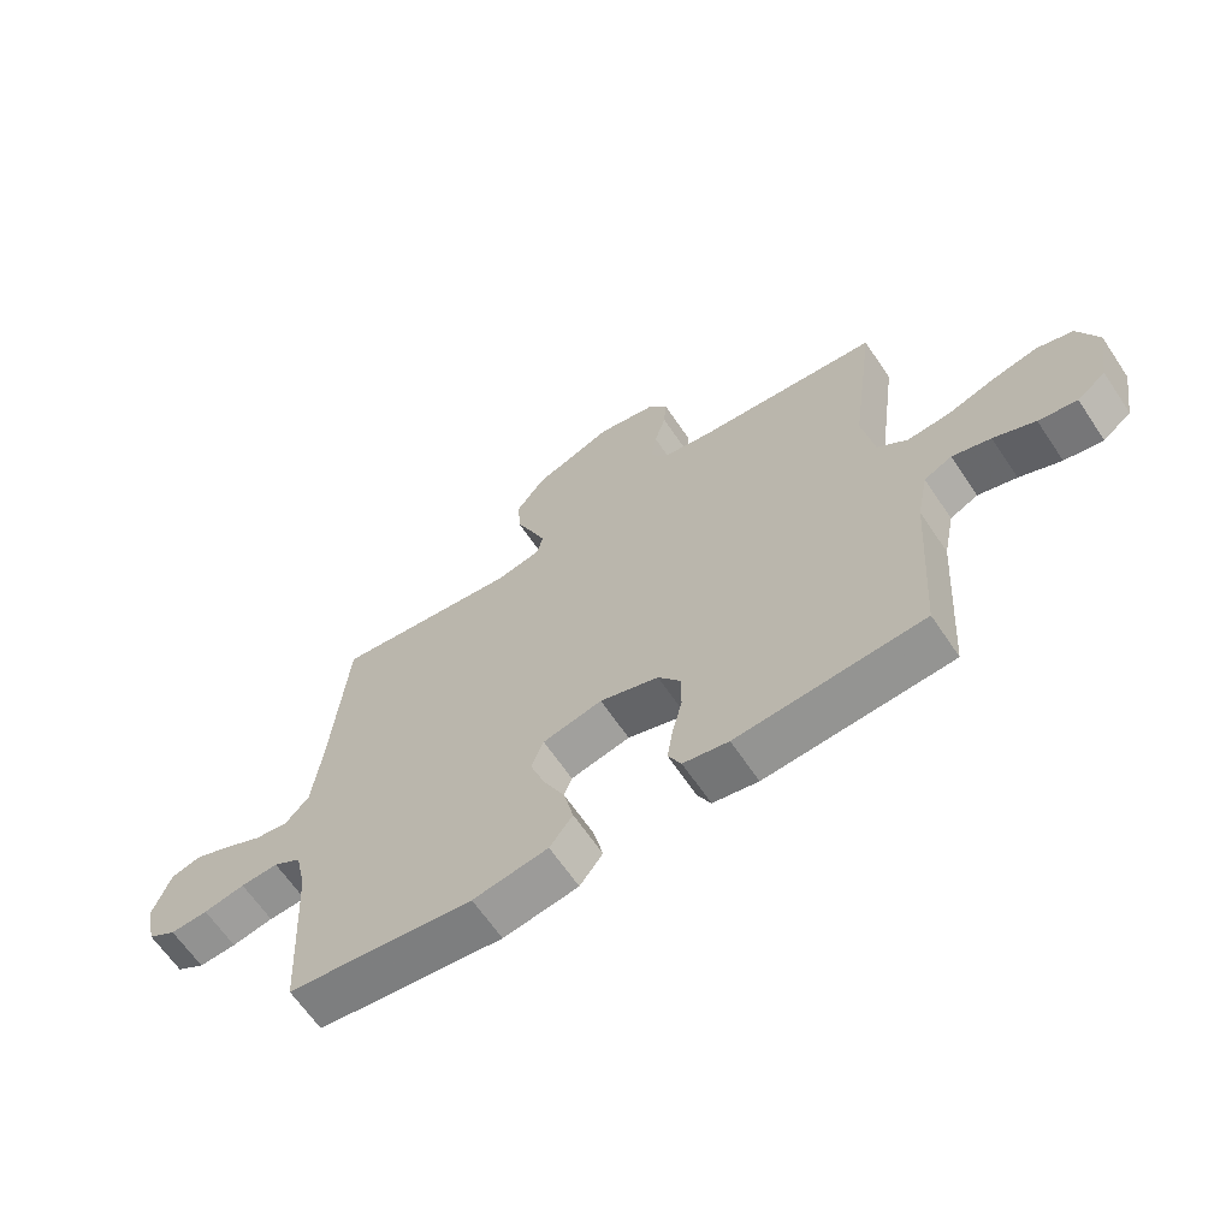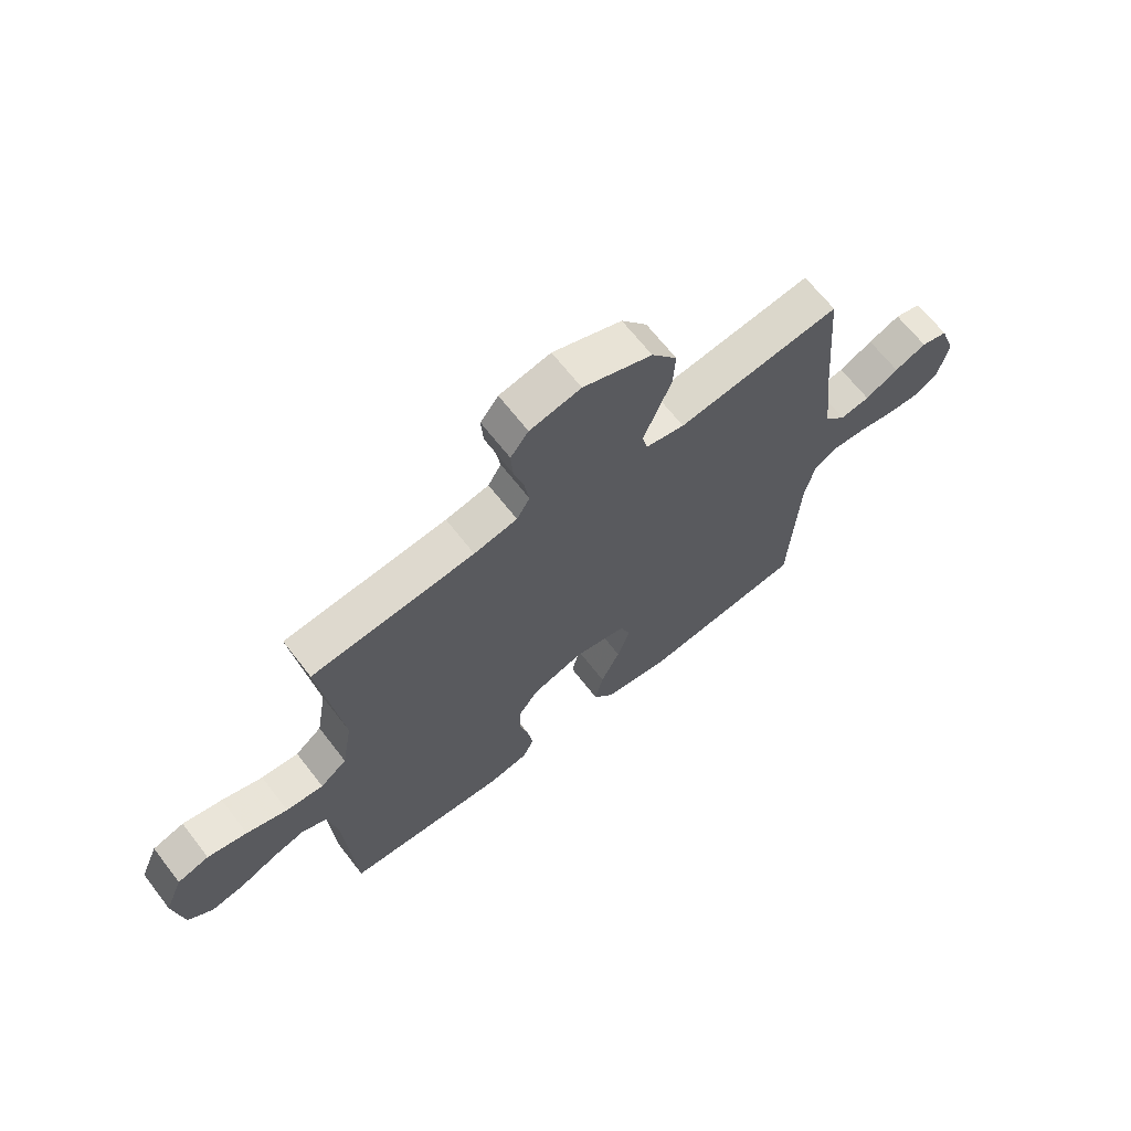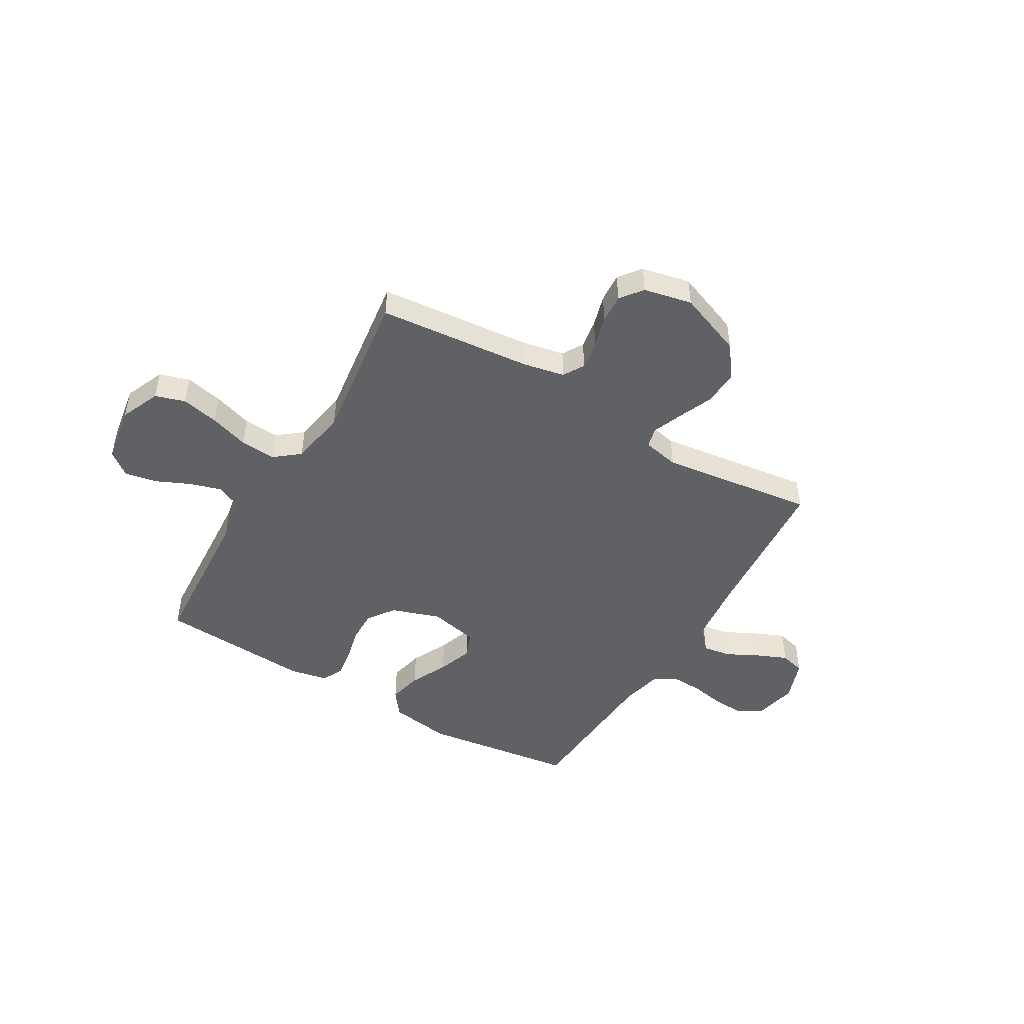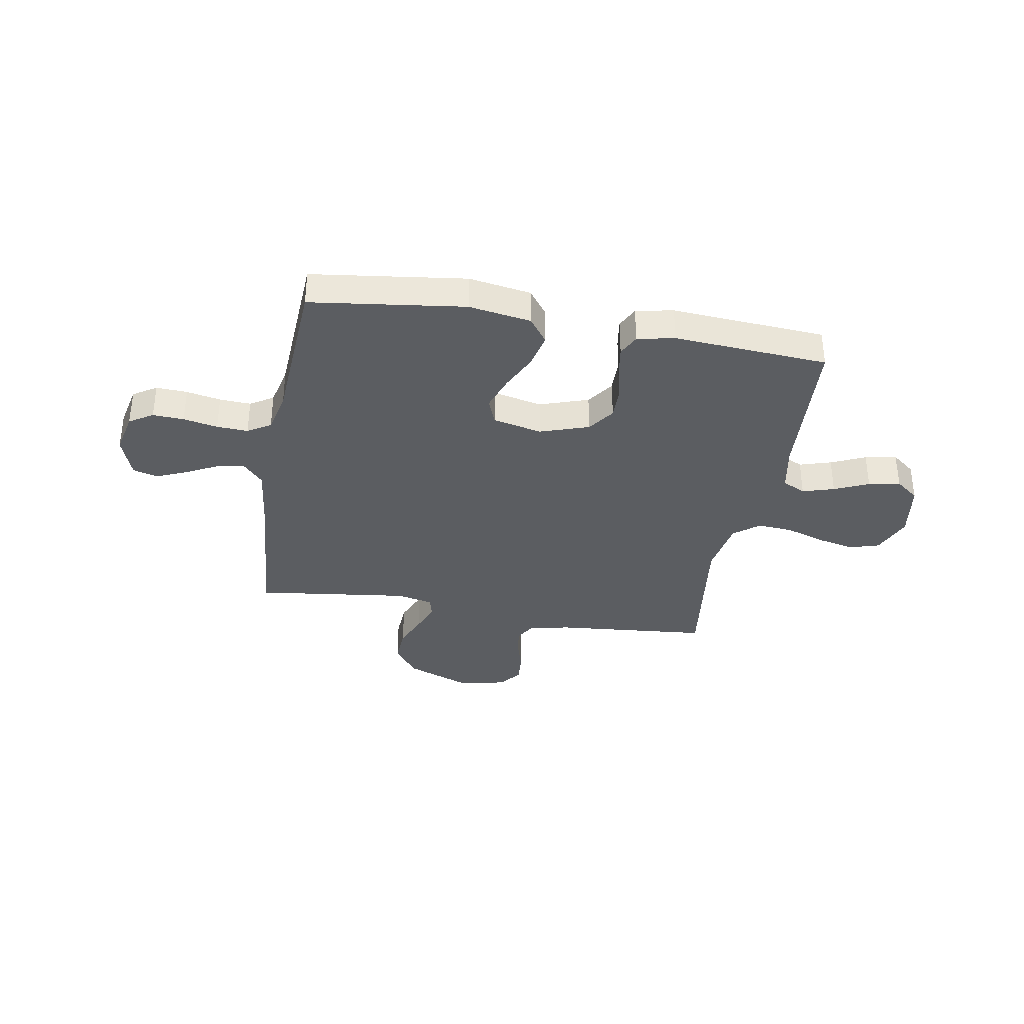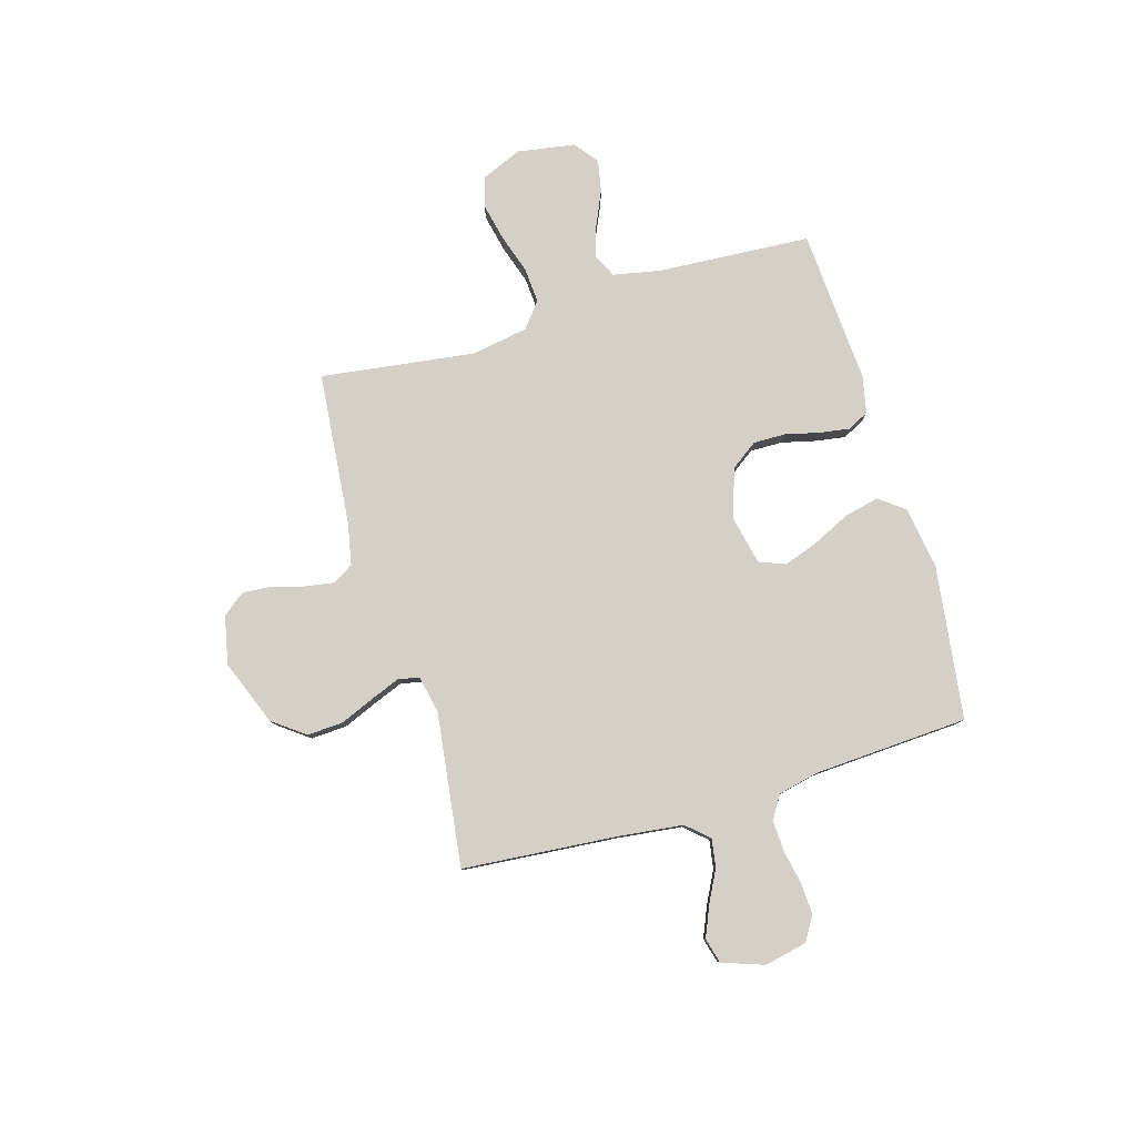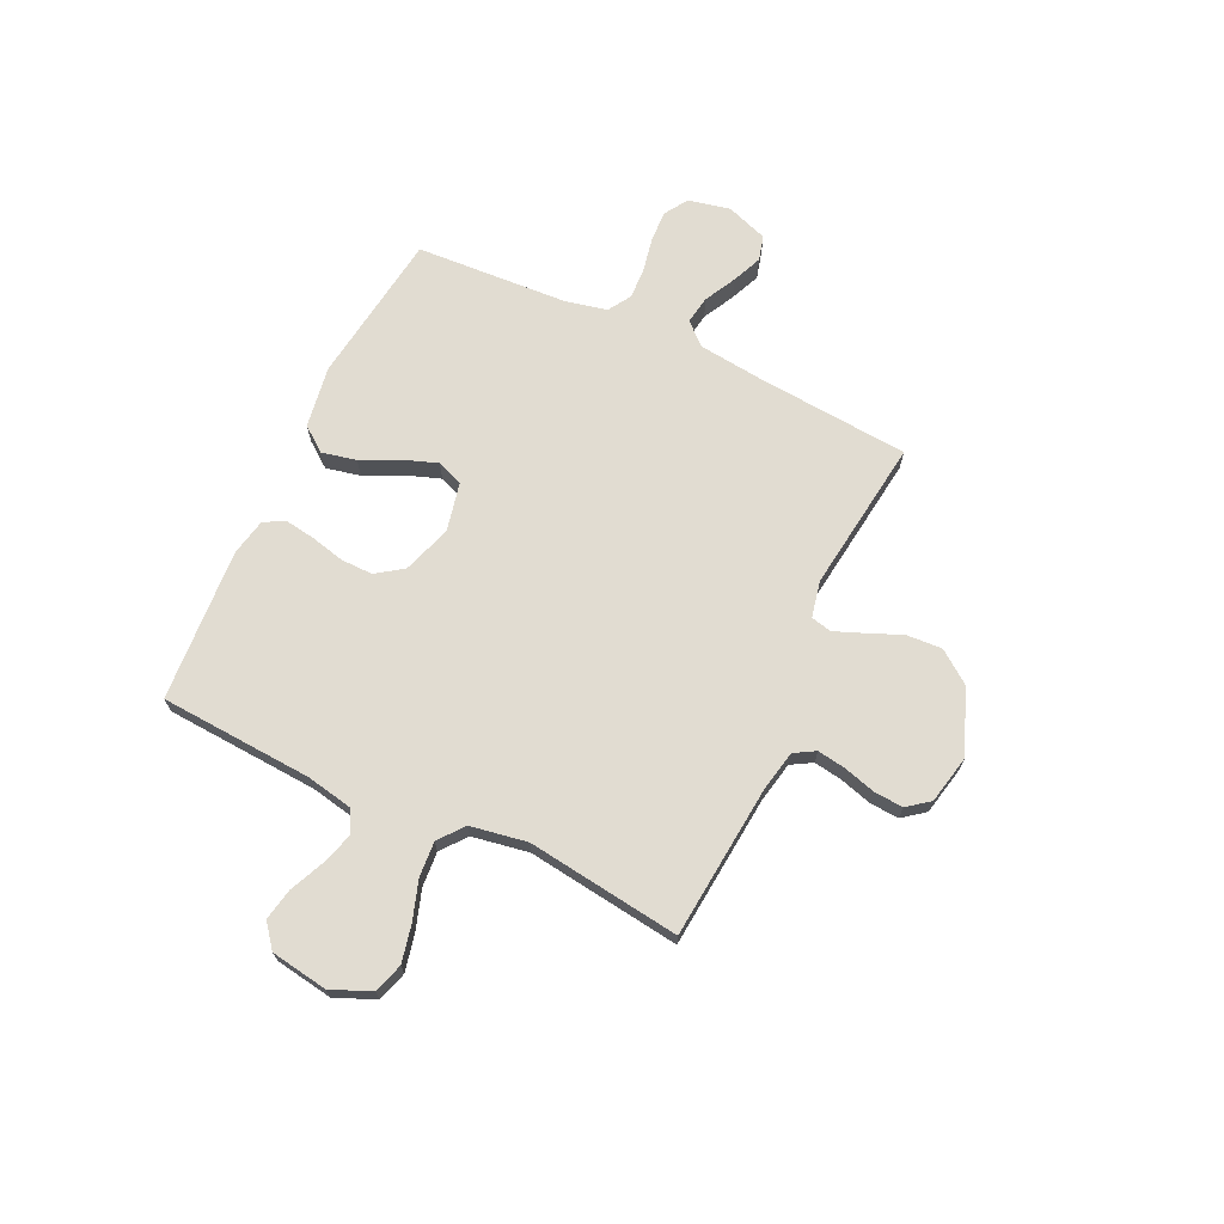
<metadata>
{"format":"obj","ext":"obj","renderer":"f3d","projection":"perspective","resolution":1024,"background":"white","views":[{"elev":-64.5,"azim":-146.1,"up":"+Z"},{"elev":66.5,"azim":-37.8,"up":"+Z"},{"elev":-47.3,"azim":-30.5,"up":"+Y"},{"elev":-35.4,"azim":170.0,"up":"+Y"},{"elev":80.0,"azim":73.6,"up":"+Y"},{"elev":69.2,"azim":-64.8,"up":"+Y"}]}
</metadata>
<code>
v -0.5 0.07 0.5
v -0.2 0.07 0.528
v -0.12 0.07 0.544
v -0.096 0.07 0.585
v -0.105 0.07 0.641
v -0.123 0.07 0.703
v -0.127 0.07 0.76
v -0.094 0.07 0.803
v 0 0.07 0.823
v 0.127 0.07 0.774
v 0.174 0.07 0.711
v 0.17 0.07 0.641
v 0.142 0.07 0.574
v 0.119 0.07 0.516
v 0.129 0.07 0.476
v 0.2 0.07 0.461
v 0.5 0.07 0.5
v 0.525 0.07 0.2
v 0.54 0.07 0.072
v 0.579 0.07 0.029
v 0.634 0.07 0.038
v 0.696 0.07 0.07
v 0.755 0.07 0.095
v 0.804 0.07 0.082
v 0.833 0.07 0
v 0.815 0.07 -0.082
v 0.769 0.07 -0.111
v 0.708 0.07 -0.108
v 0.641 0.07 -0.095
v 0.58 0.07 -0.092
v 0.535 0.07 -0.12
v 0.517 0.07 -0.2
v 0.5 0.07 -0.5
v 0.2 0.07 -0.54
v 0.079 0.07 -0.521
v 0.042 0.07 -0.472
v 0.057 0.07 -0.405
v 0.092 0.07 -0.332
v 0.116 0.07 -0.264
v 0.096 0.07 -0.213
v 0 0.07 -0.192
v -0.095 0.07 -0.224
v -0.132 0.07 -0.276
v -0.131 0.07 -0.339
v -0.115 0.07 -0.405
v -0.106 0.07 -0.463
v -0.127 0.07 -0.505
v -0.2 0.07 -0.52
v -0.5 0.07 -0.5
v -0.519 0.07 -0.2
v -0.537 0.07 -0.109
v -0.582 0.07 -0.087
v -0.644 0.07 -0.106
v -0.711 0.07 -0.136
v -0.773 0.07 -0.148
v -0.819 0.07 -0.112
v -0.837 0.07 0
v -0.804 0.07 0.078
v -0.746 0.07 0.096
v -0.673 0.07 0.08
v -0.597 0.07 0.055
v -0.528 0.07 0.05
v -0.479 0.07 0.089
v -0.46 0.07 0.2
v -0.5 0 0.5
v -0.2 0 0.528
v -0.12 0 0.544
v -0.096 0 0.585
v -0.105 0 0.641
v -0.123 0 0.703
v -0.127 0 0.76
v -0.094 0 0.803
v 0 0 0.823
v 0.127 0 0.774
v 0.174 0 0.711
v 0.17 0 0.641
v 0.142 0 0.574
v 0.119 0 0.516
v 0.129 0 0.476
v 0.2 0 0.461
v 0.5 0 0.5
v 0.525 0 0.2
v 0.54 0 0.072
v 0.579 0 0.029
v 0.634 0 0.038
v 0.696 0 0.07
v 0.755 0 0.095
v 0.804 0 0.082
v 0.833 0 0
v 0.815 0 -0.082
v 0.769 0 -0.111
v 0.708 0 -0.108
v 0.641 0 -0.095
v 0.58 0 -0.092
v 0.535 0 -0.12
v 0.517 0 -0.2
v 0.5 0 -0.5
v 0.2 0 -0.54
v 0.079 0 -0.521
v 0.042 0 -0.472
v 0.057 0 -0.405
v 0.092 0 -0.332
v 0.116 0 -0.264
v 0.096 0 -0.213
v 0 0 -0.192
v -0.095 0 -0.224
v -0.132 0 -0.276
v -0.131 0 -0.339
v -0.115 0 -0.405
v -0.106 0 -0.463
v -0.127 0 -0.505
v -0.2 0 -0.52
v -0.5 0 -0.5
v -0.519 0 -0.2
v -0.537 0 -0.109
v -0.582 0 -0.087
v -0.644 0 -0.106
v -0.711 0 -0.136
v -0.773 0 -0.148
v -0.819 0 -0.112
v -0.837 0 0
v -0.804 0 0.078
v -0.746 0 0.096
v -0.673 0 0.08
v -0.597 0 0.055
v -0.528 0 0.05
v -0.479 0 0.089
v -0.46 0 0.2
f 58 59 60 61
f 56 57 58 61
f 56 61 62
f 53 54 55 56
f 52 53 56 62
f 51 52 62 63
f 47 48 49 50
f 47 50 51 63
f 44 45 46 47
f 35 36 37 38
f 35 38 39
f 32 33 34 35
f 31 32 35 39
f 30 31 39 40
f 26 27 28 29
f 26 29 30
f 25 26 30
f 21 22 23 24
f 21 24 25 30
f 16 17 18
f 15 16 18 19
f 10 11 12 13
f 10 13 14
f 9 10 14
f 8 9 14 15
f 5 6 7 8
f 4 5 8 15
f 64 1 2
f 64 2 3
f 44 47 63 64
f 43 44 64
f 42 43 64 3
f 41 42 3 4
f 20 21 30 40
f 19 20 40 41
f 4 15 19 41
f 125 124 123 122
f 125 122 121 120
f 126 125 120
f 120 119 118 117
f 126 120 117 116
f 127 126 116 115
f 114 113 112 111
f 127 115 114 111
f 111 110 109 108
f 102 101 100 99
f 103 102 99
f 99 98 97 96
f 103 99 96 95
f 104 103 95 94
f 93 92 91 90
f 94 93 90
f 94 90 89
f 88 87 86 85
f 94 89 88 85
f 82 81 80
f 83 82 80 79
f 77 76 75 74
f 78 77 74
f 78 74 73
f 79 78 73 72
f 72 71 70 69
f 79 72 69 68
f 66 65 128
f 67 66 128
f 128 127 111 108
f 128 108 107
f 67 128 107 106
f 68 67 106 105
f 104 94 85 84
f 105 104 84 83
f 105 83 79 68
f 1 65 66 2
f 2 66 67 3
f 3 67 68 4
f 4 68 69 5
f 5 69 70 6
f 6 70 71 7
f 7 71 72 8
f 8 72 73 9
f 9 73 74 10
f 10 74 75 11
f 11 75 76 12
f 12 76 77 13
f 13 77 78 14
f 14 78 79 15
f 15 79 80 16
f 16 80 81 17
f 17 81 82 18
f 18 82 83 19
f 19 83 84 20
f 20 84 85 21
f 21 85 86 22
f 22 86 87 23
f 23 87 88 24
f 24 88 89 25
f 25 89 90 26
f 26 90 91 27
f 27 91 92 28
f 28 92 93 29
f 29 93 94 30
f 30 94 95 31
f 31 95 96 32
f 32 96 97 33
f 33 97 98 34
f 34 98 99 35
f 35 99 100 36
f 36 100 101 37
f 37 101 102 38
f 38 102 103 39
f 39 103 104 40
f 40 104 105 41
f 41 105 106 42
f 42 106 107 43
f 43 107 108 44
f 44 108 109 45
f 45 109 110 46
f 46 110 111 47
f 47 111 112 48
f 48 112 113 49
f 49 113 114 50
f 50 114 115 51
f 51 115 116 52
f 52 116 117 53
f 53 117 118 54
f 54 118 119 55
f 55 119 120 56
f 56 120 121 57
f 57 121 122 58
f 58 122 123 59
f 59 123 124 60
f 60 124 125 61
f 61 125 126 62
f 62 126 127 63
f 63 127 128 64
f 64 128 65 1

</code>
